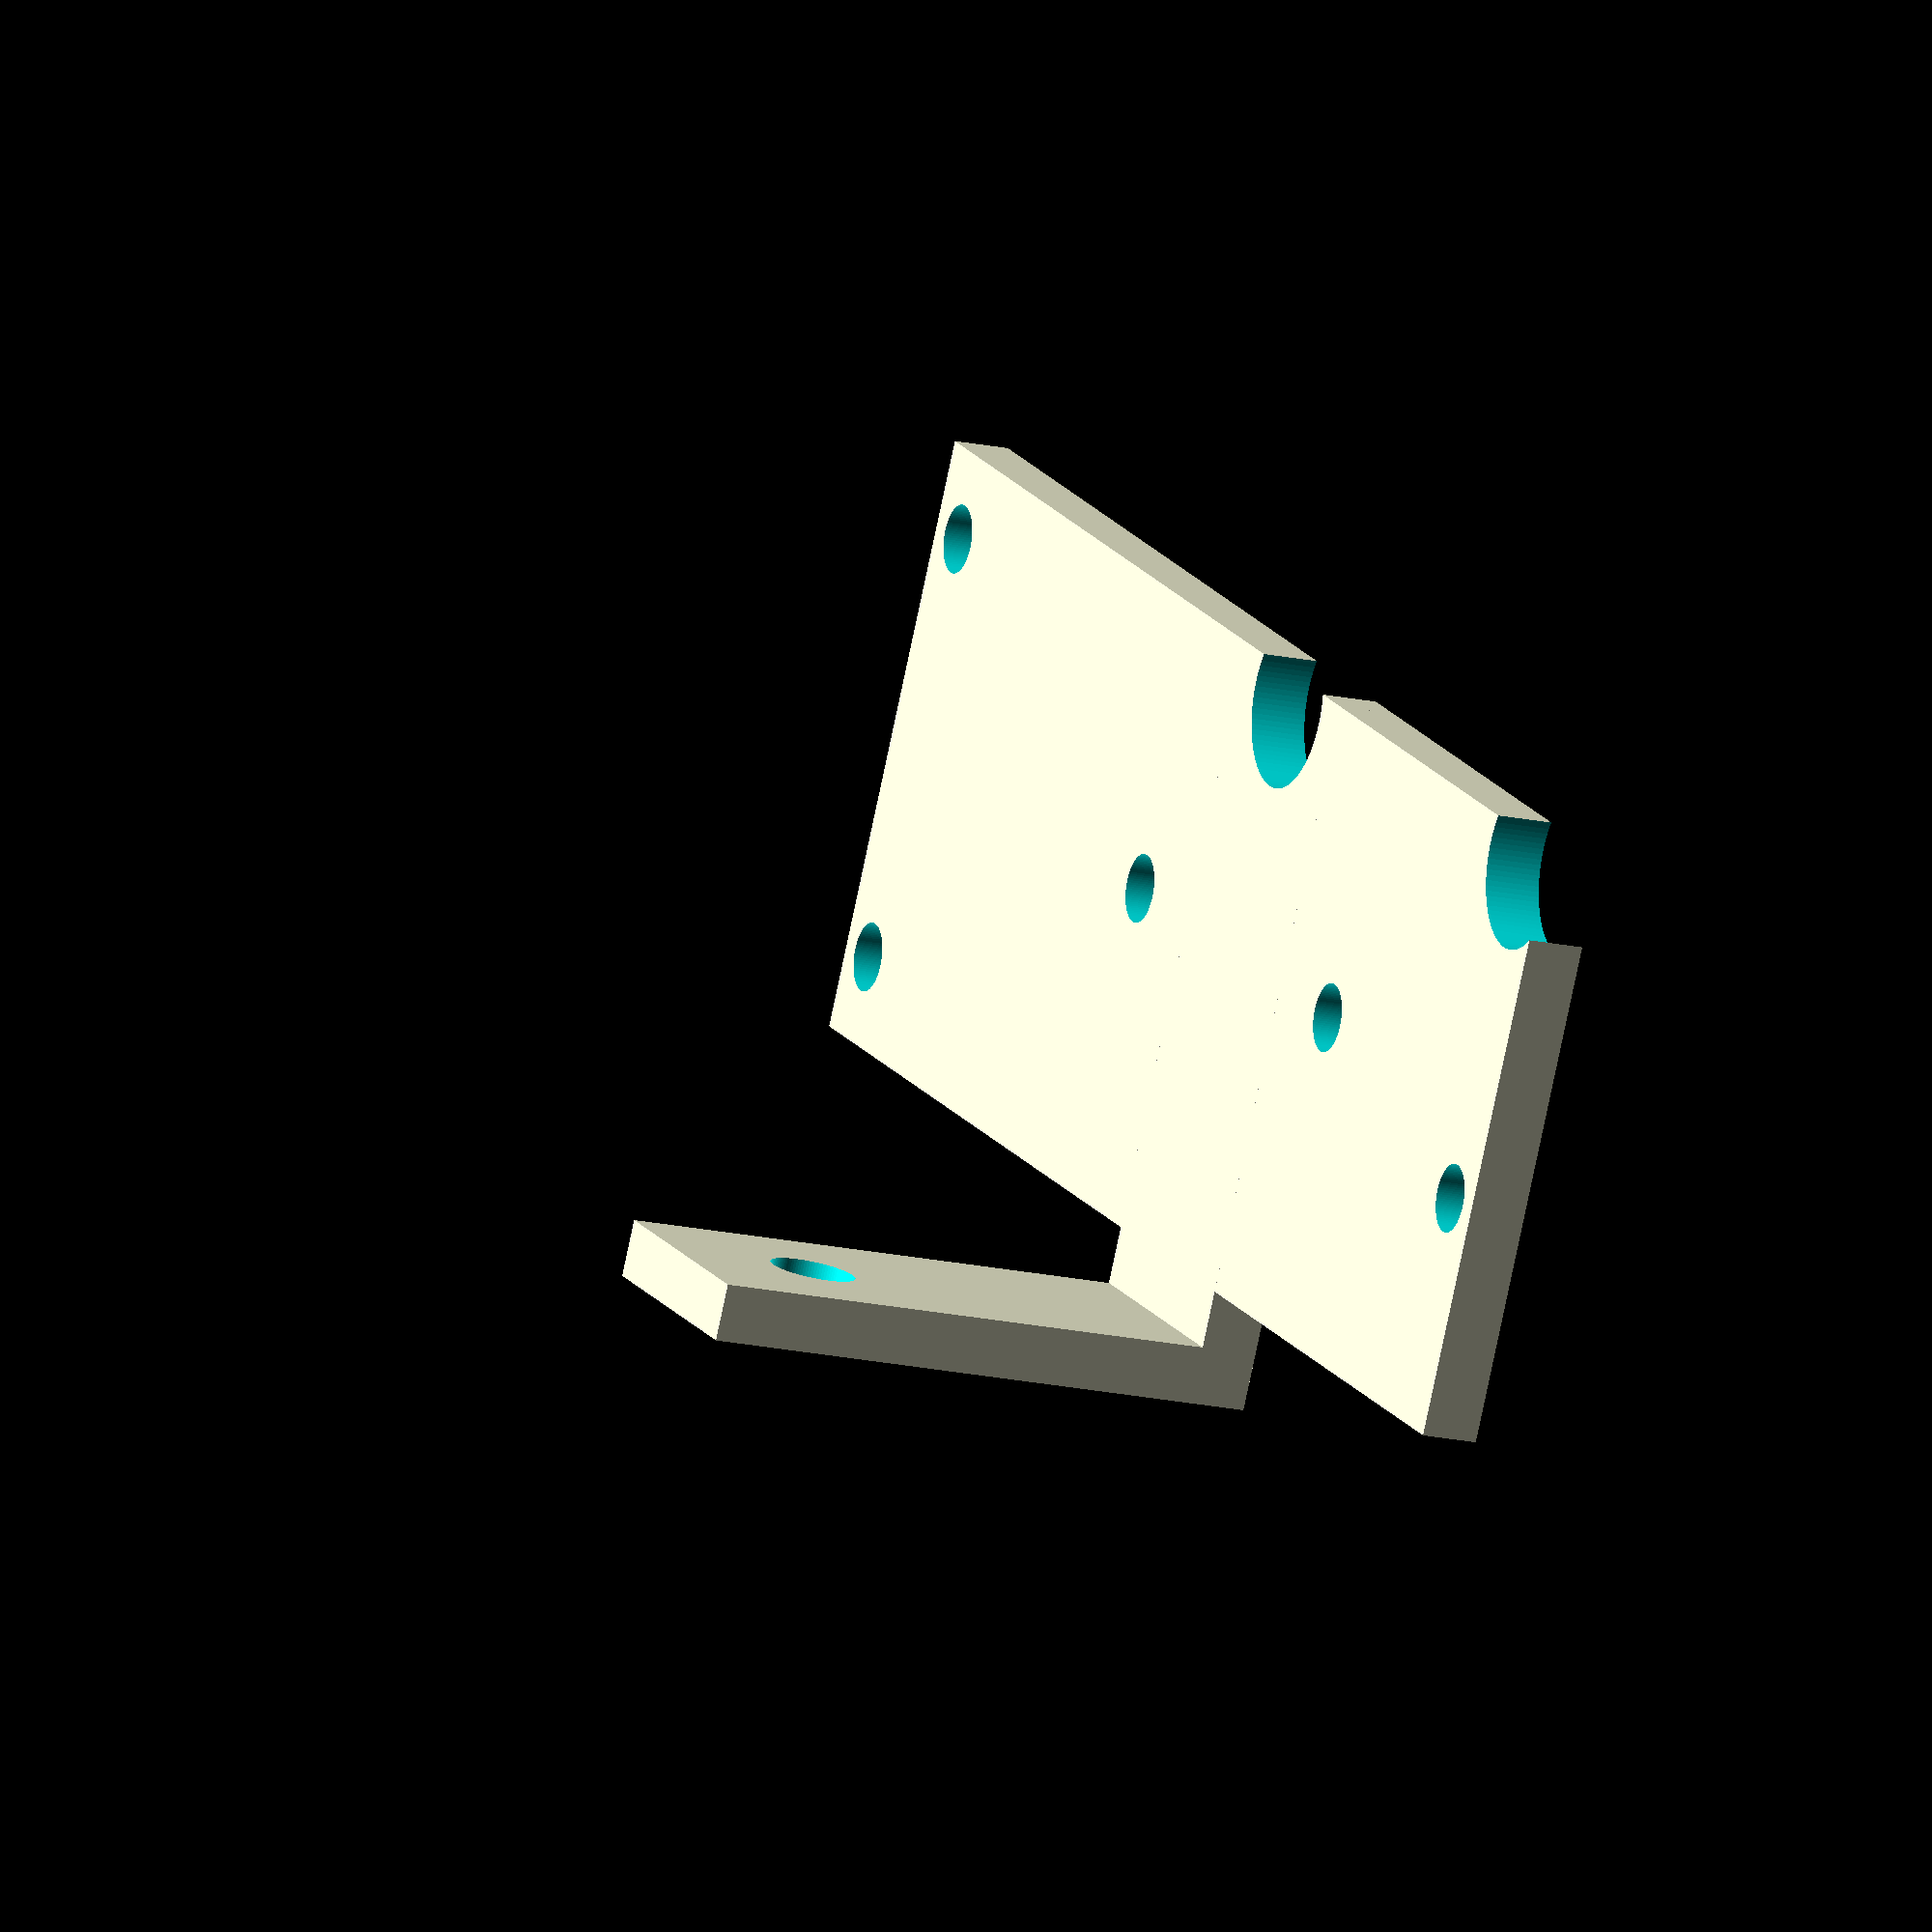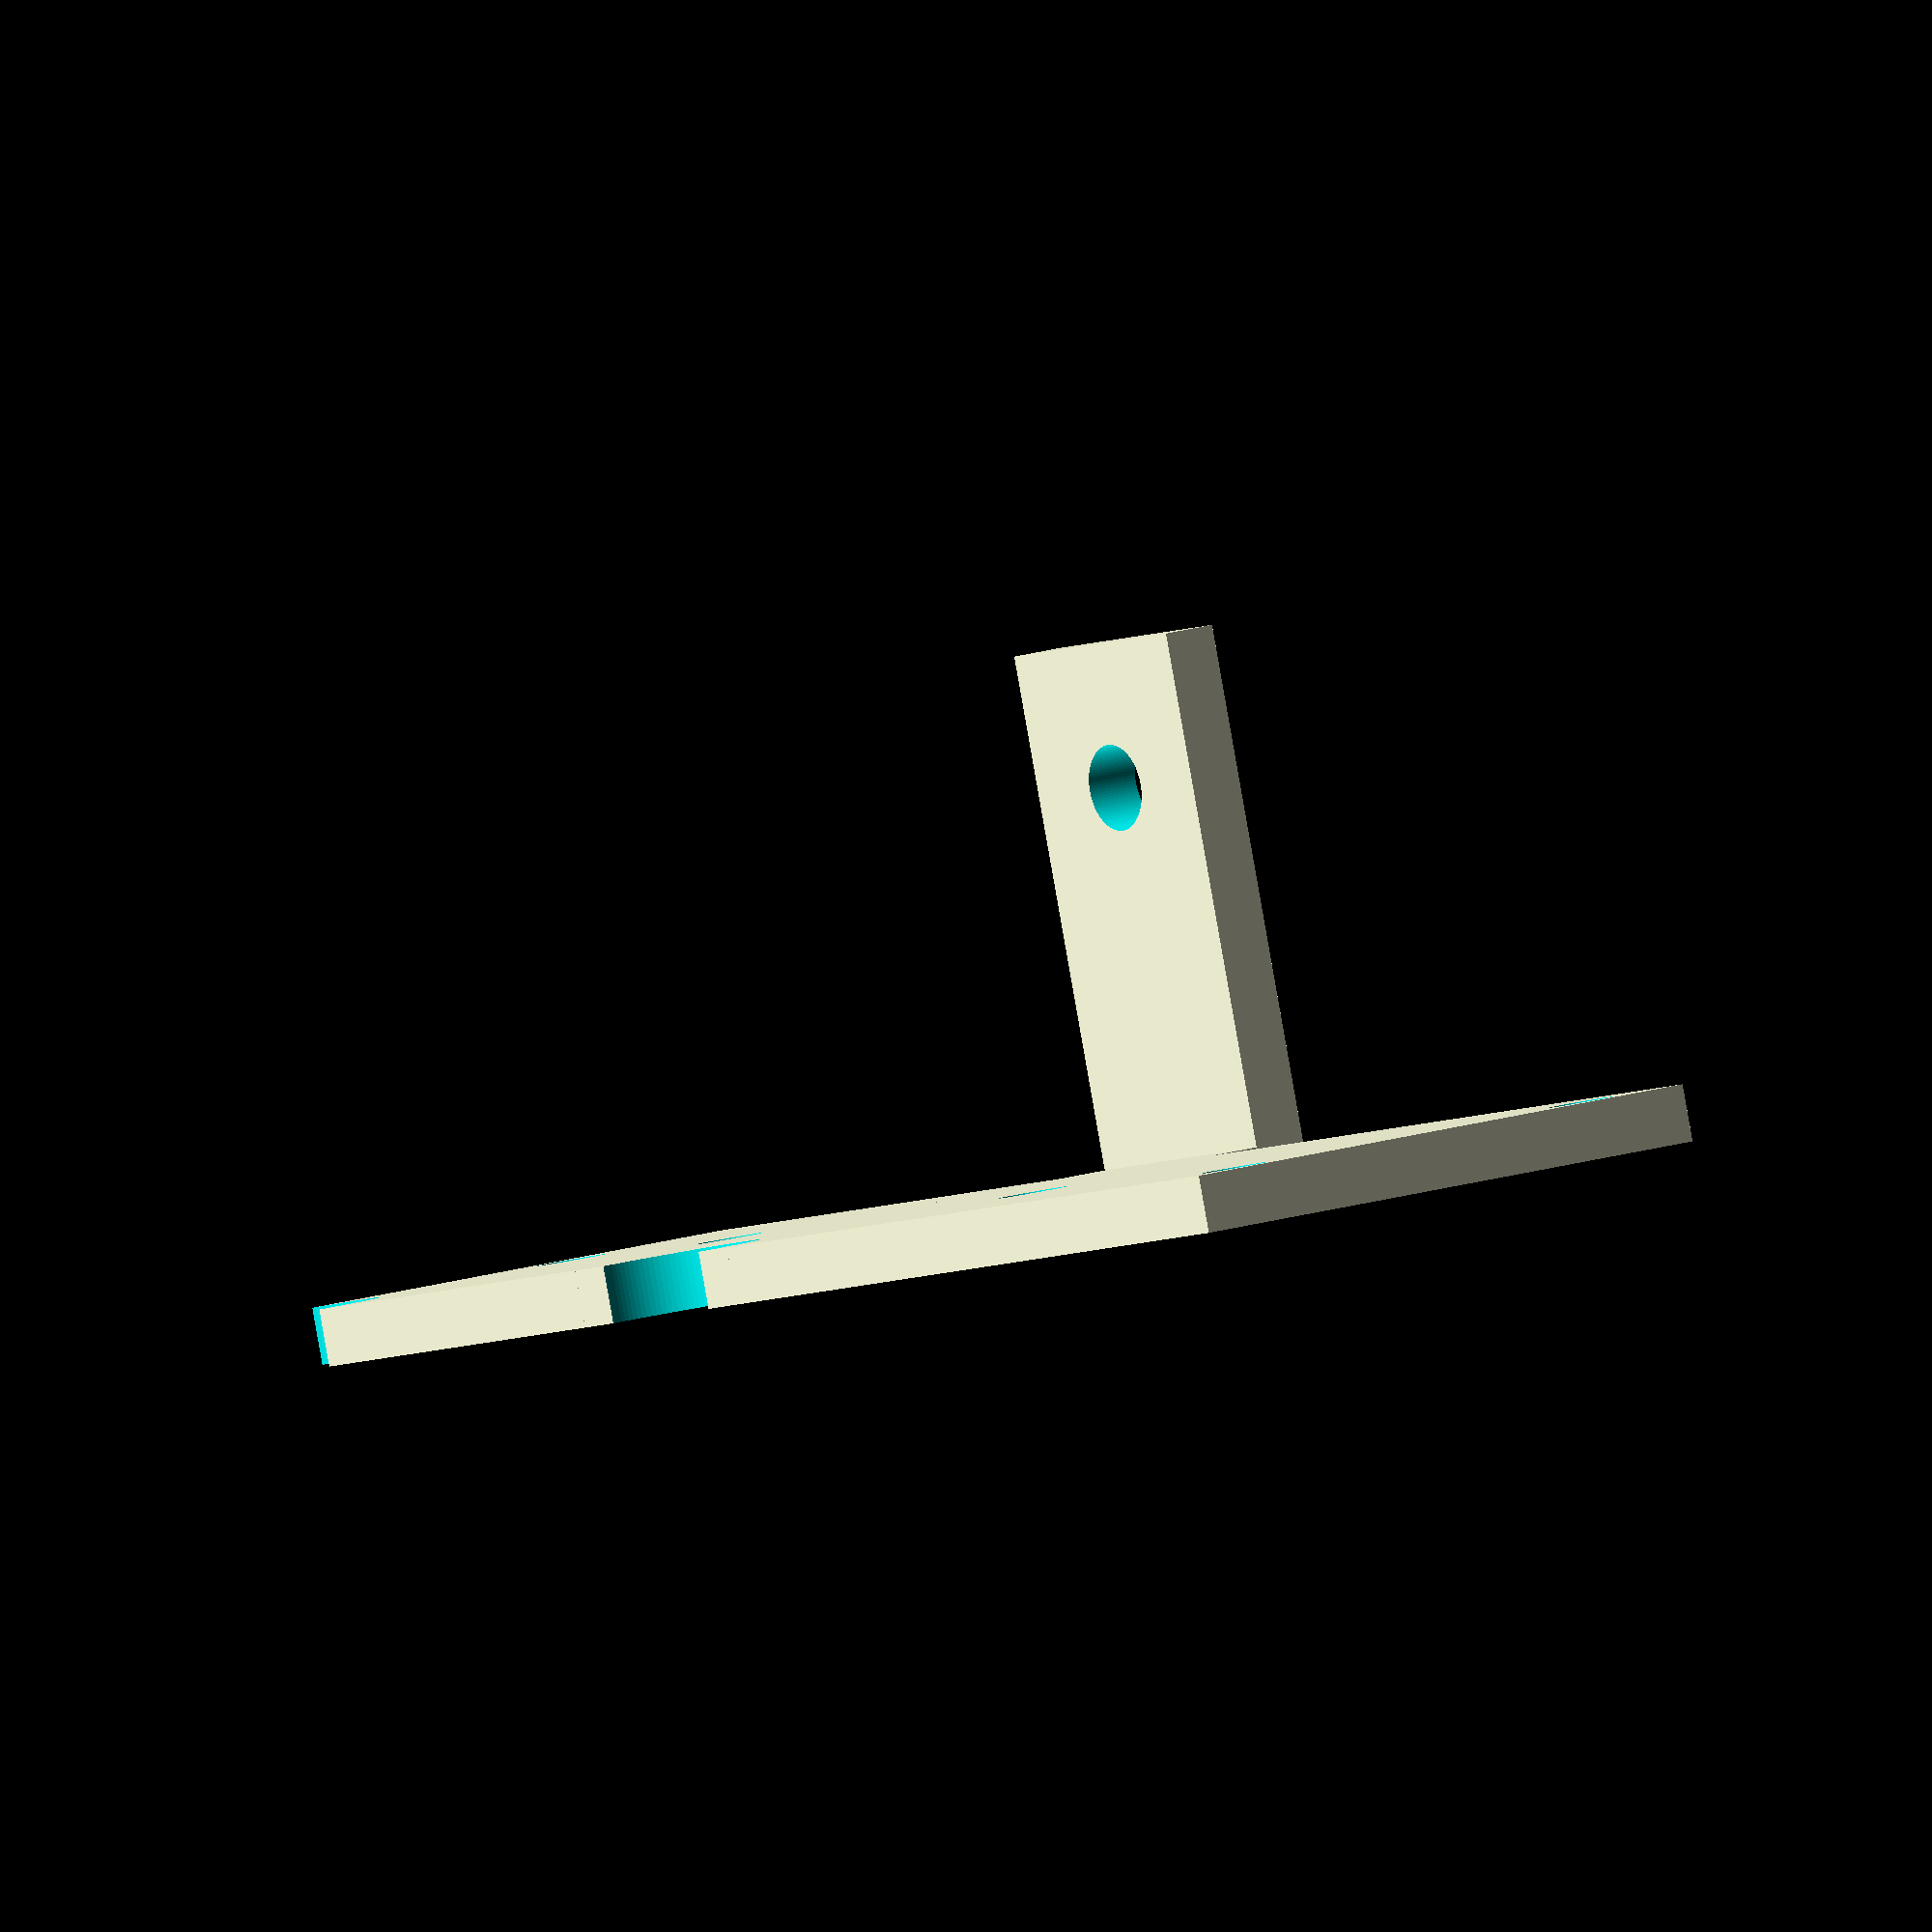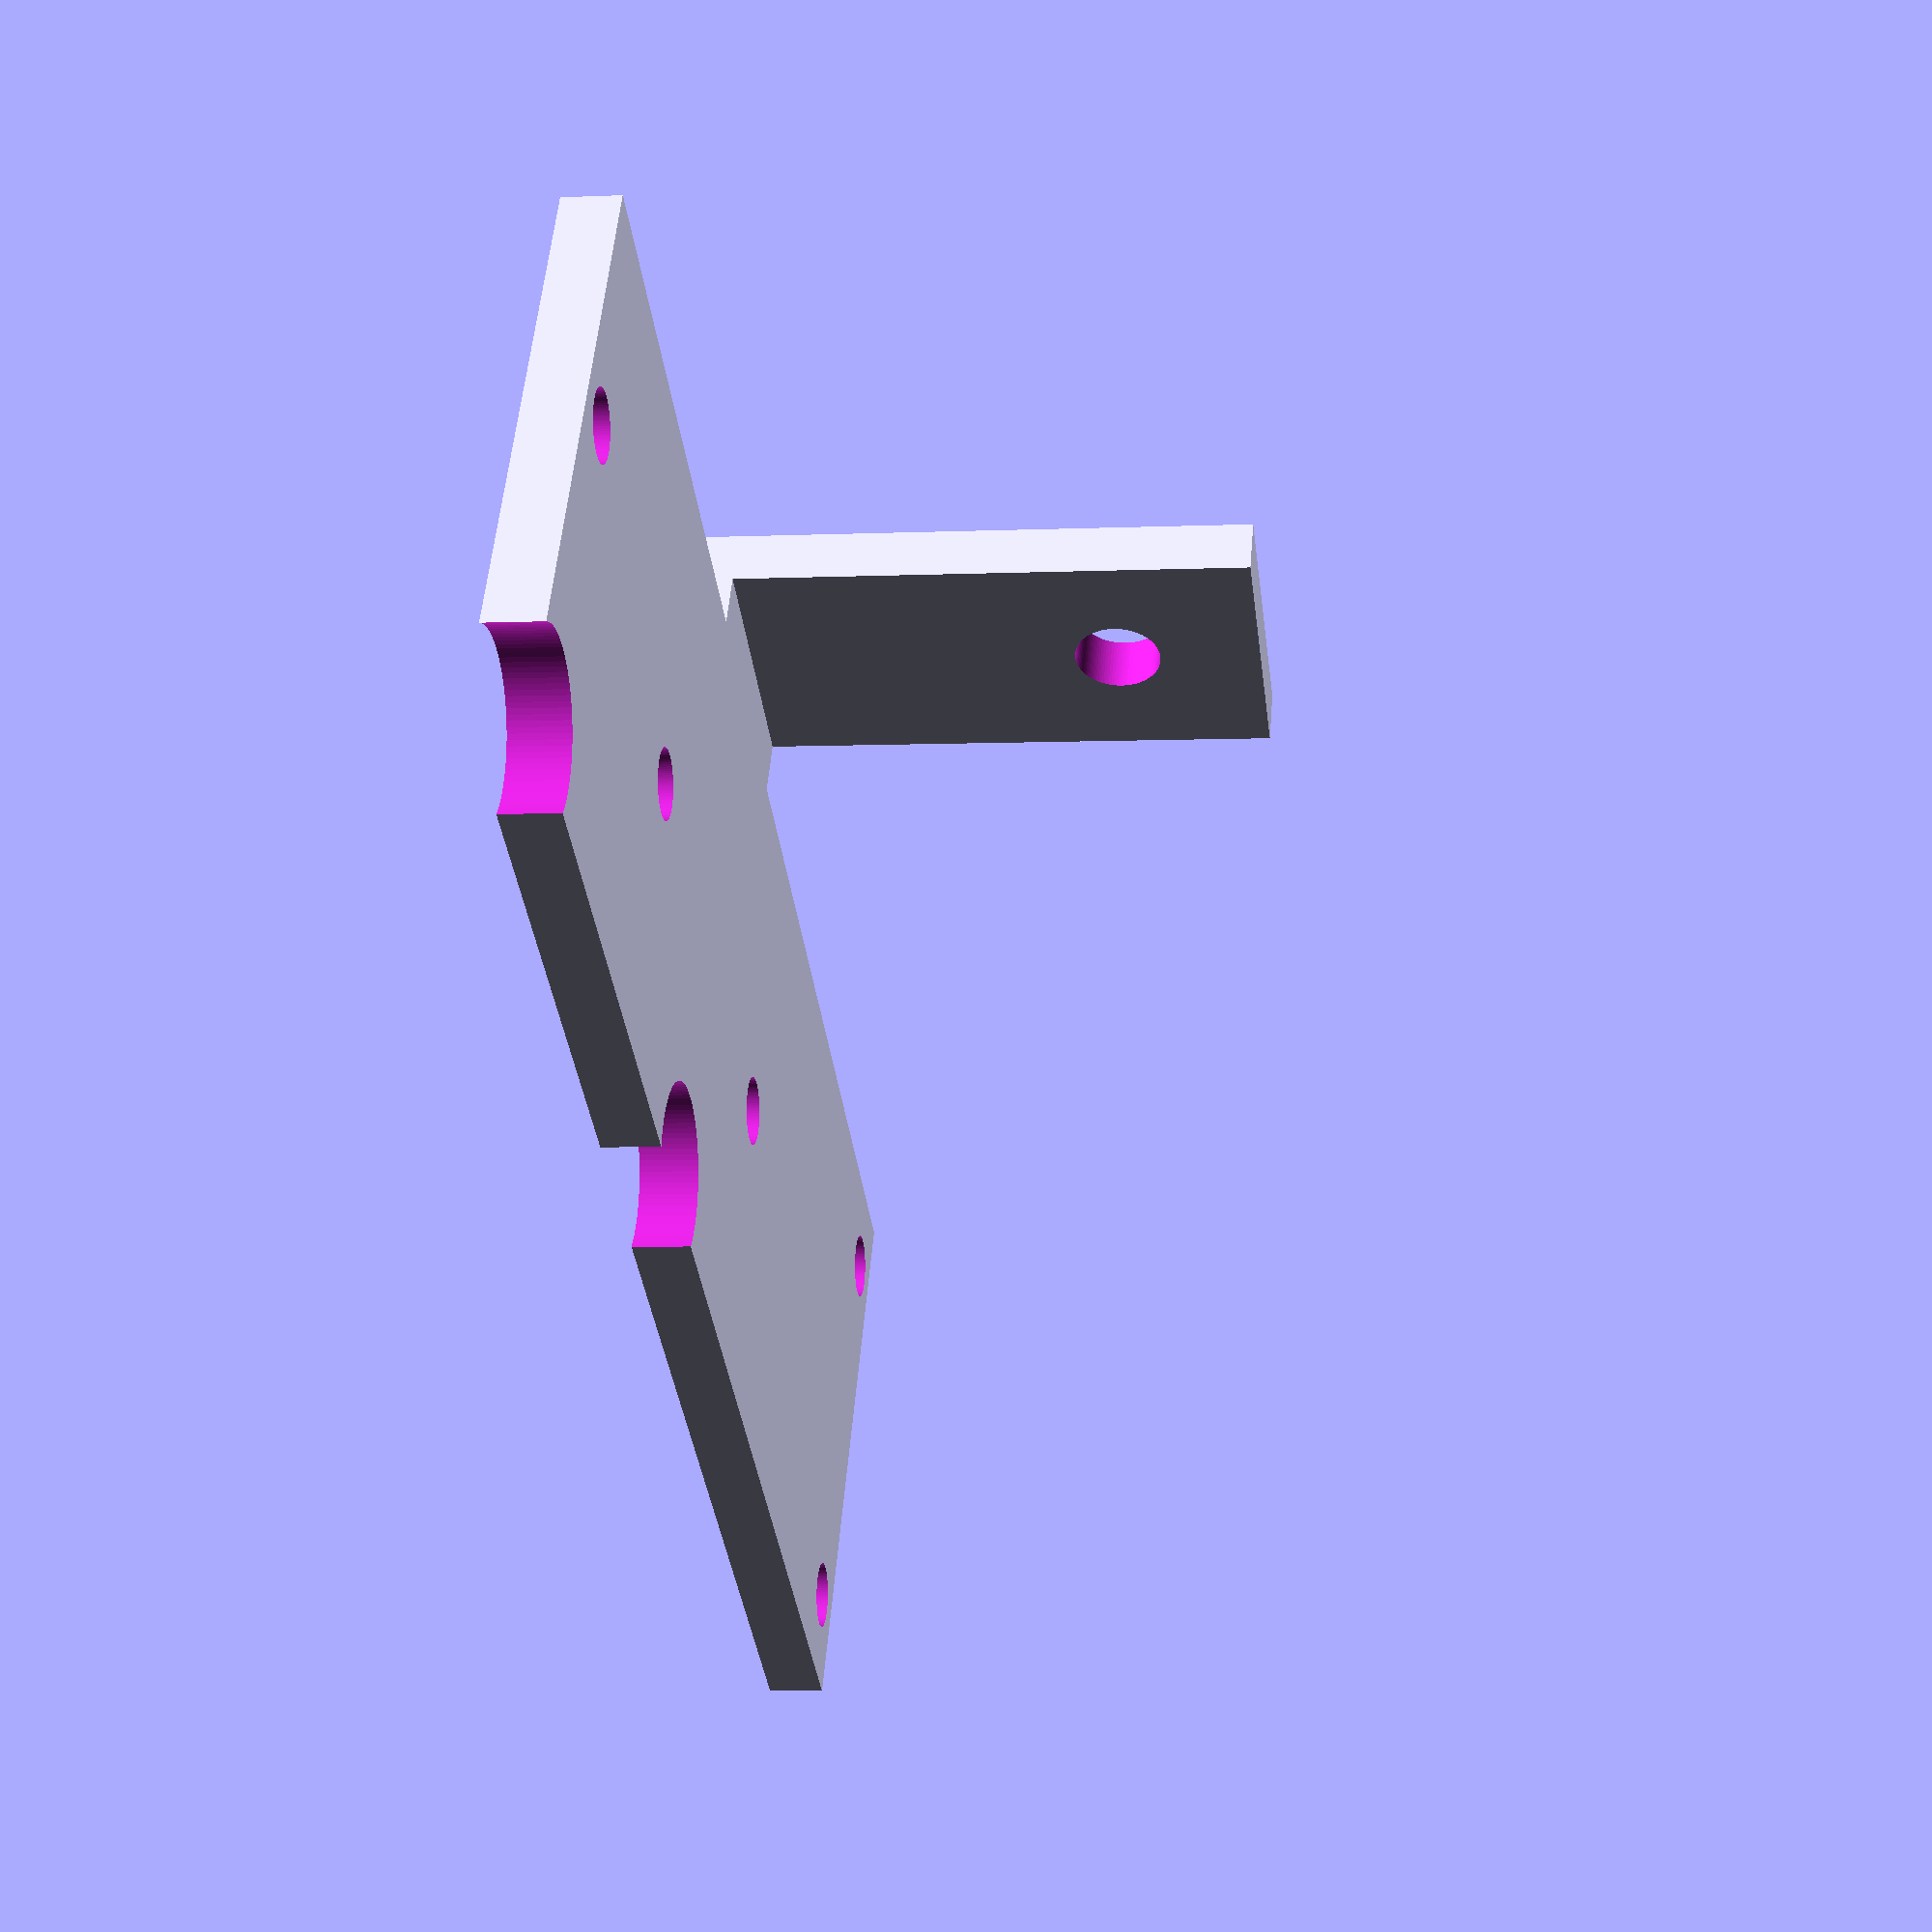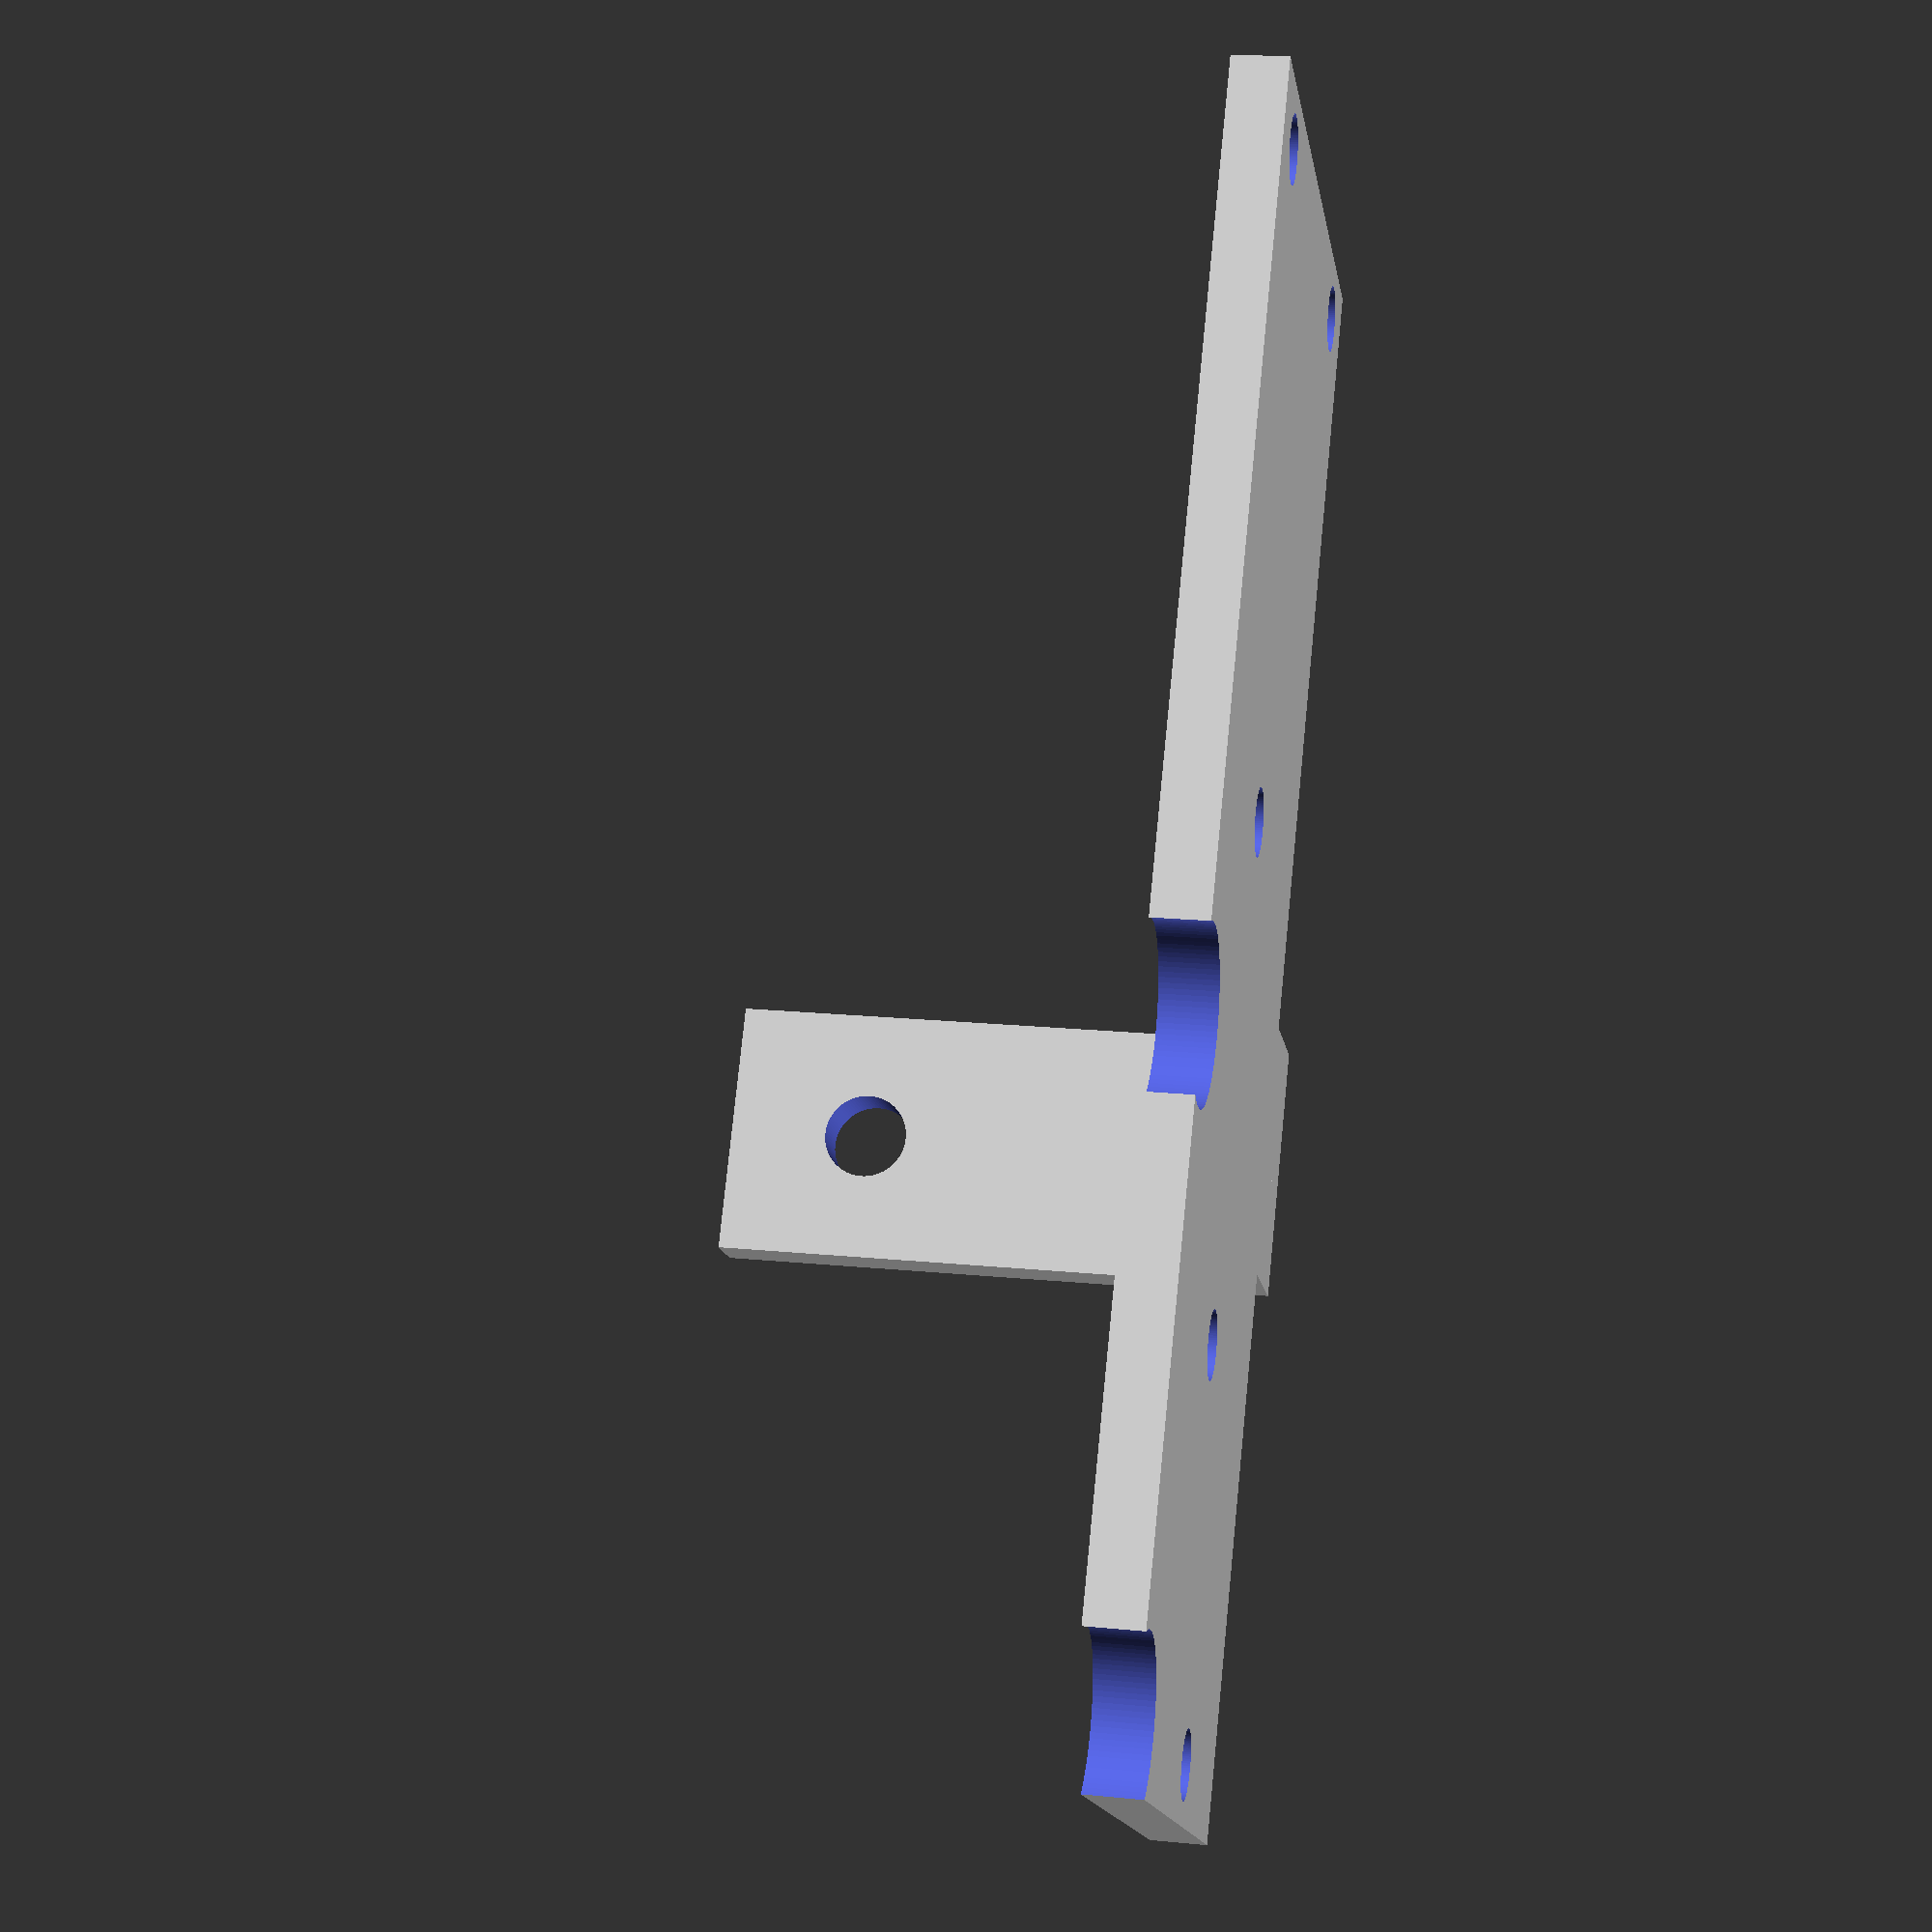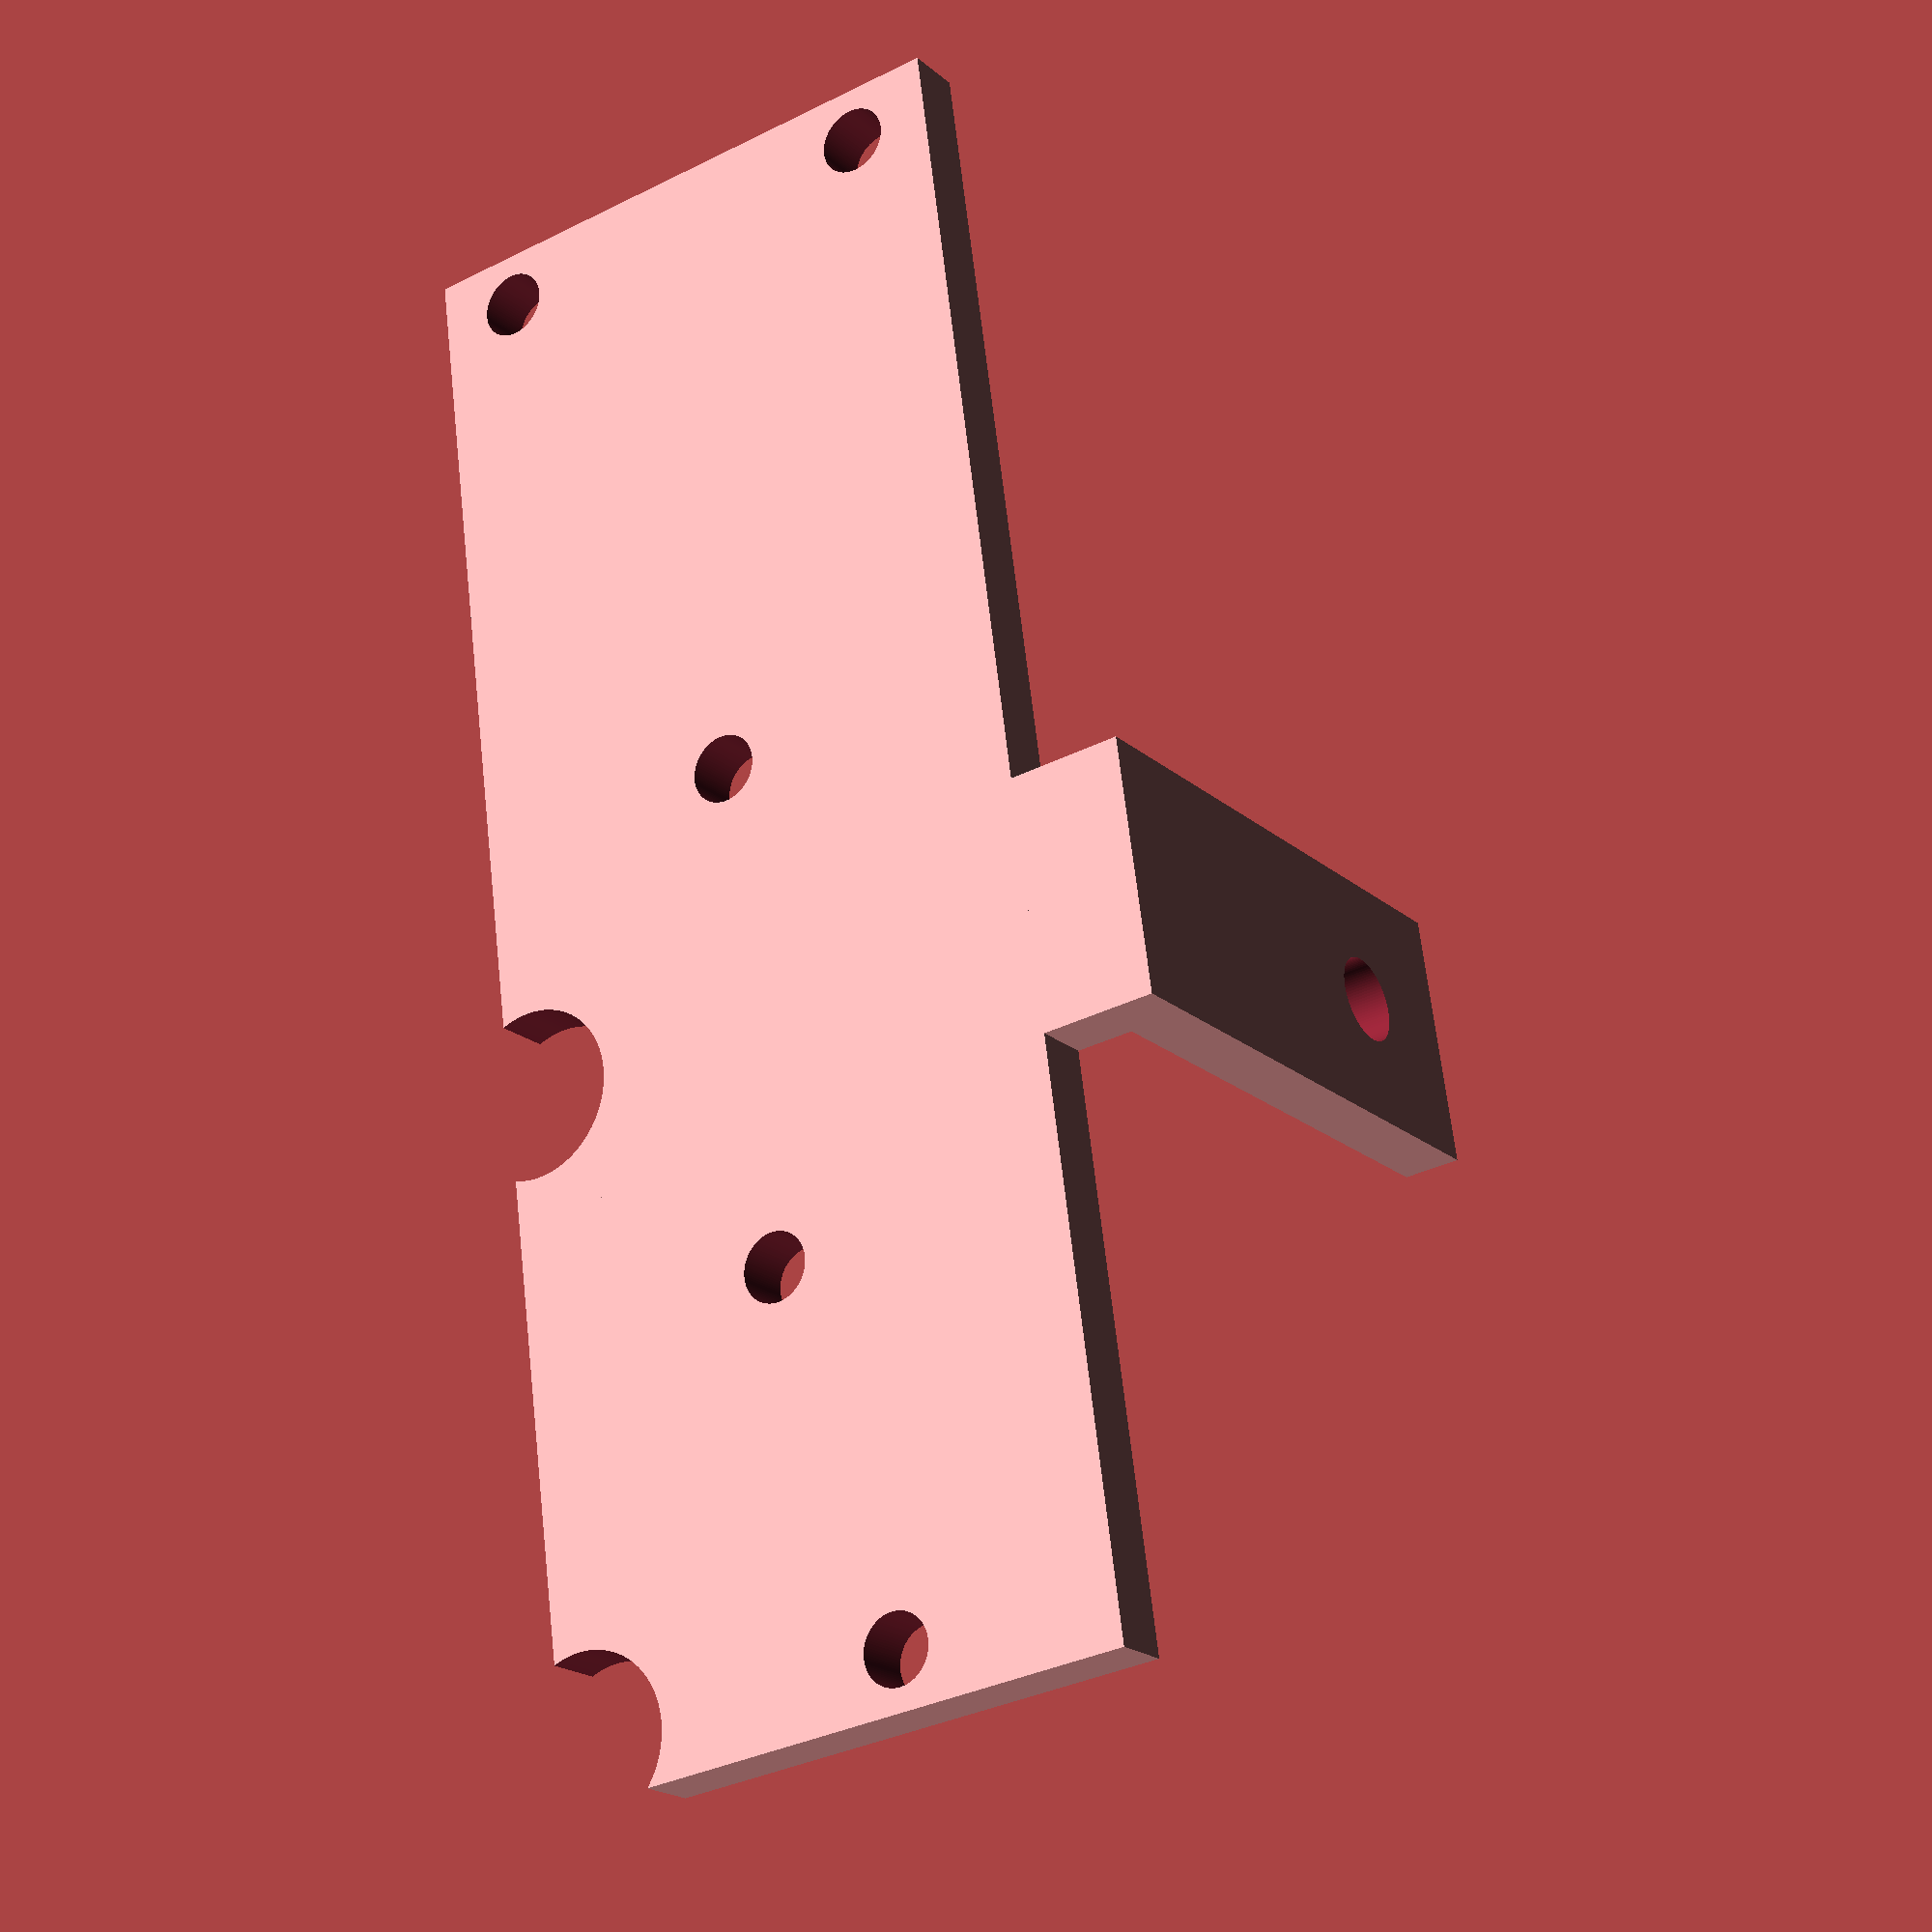
<openscad>

difference(){
	union(){




        translate([3+8+2,-23+5,25]){
             cube([69-8-4,21,2], center=false);
        }
        translate([18+15,-23+5,25]){
             cube([9,47-22,2], center=false);
        }


        translate([18+15,-23+5+23,25]){
           cube([39-30,2,20], center=false);
        }
        
        
	}
	union() {

        // schroefgat printje
        translate([68,-20+5,-1]){
            rotate([0,0,90]){
                cylinder(h=30, r=1.2, $fn=100, center=false);
            }
        }        
        translate([68,-20+5+15,-1]){
            rotate([0,0,90]){
                cylinder(h=30, r=1.2, $fn=100, center=false);
            }
        }        
        translate([15,-20+5+15-5,-1]){
            rotate([0,0,90]){
                cylinder(h=30, r=1.2, $fn=100, center=false);
            }
        }        
        // boor gaten in staaf        
        translate([75/2,130,40]){
            rotate([90,0,0]){
                cylinder(h=200, r=1.5, $fn=100, center=false);
            }
        }    


        // gaten voor draden
        translate([75/2,-17,-1]){
            rotate([0,0,90]){
                cylinder(h=30, r=3, $fn=100, center=false);
            }
        }        
        translate([15,-17,-1]){
            rotate([0,0,90]){
                cylinder(h=30, r=3, $fn=100, center=false);
            }
        }        

        // gaten voor kroonsteen
        translate([75/2-9,-8,-1]){
            rotate([0,0,90]){
                cylinder(h=30, r=1.2, $fn=100, center=false);
            }
        }        
        translate([75/2+9,-8,-1]){
            rotate([0,0,90]){
                cylinder(h=30, r=1.2, $fn=100, center=false);
            }
        }        
        


	}
}

</openscad>
<views>
elev=16.9 azim=209.9 roll=65.5 proj=o view=wireframe
elev=89.0 azim=53.8 roll=10.0 proj=o view=solid
elev=3.9 azim=33.8 roll=278.5 proj=p view=wireframe
elev=161.6 azim=57.3 roll=79.3 proj=p view=wireframe
elev=20.3 azim=277.7 roll=213.5 proj=p view=solid
</views>
